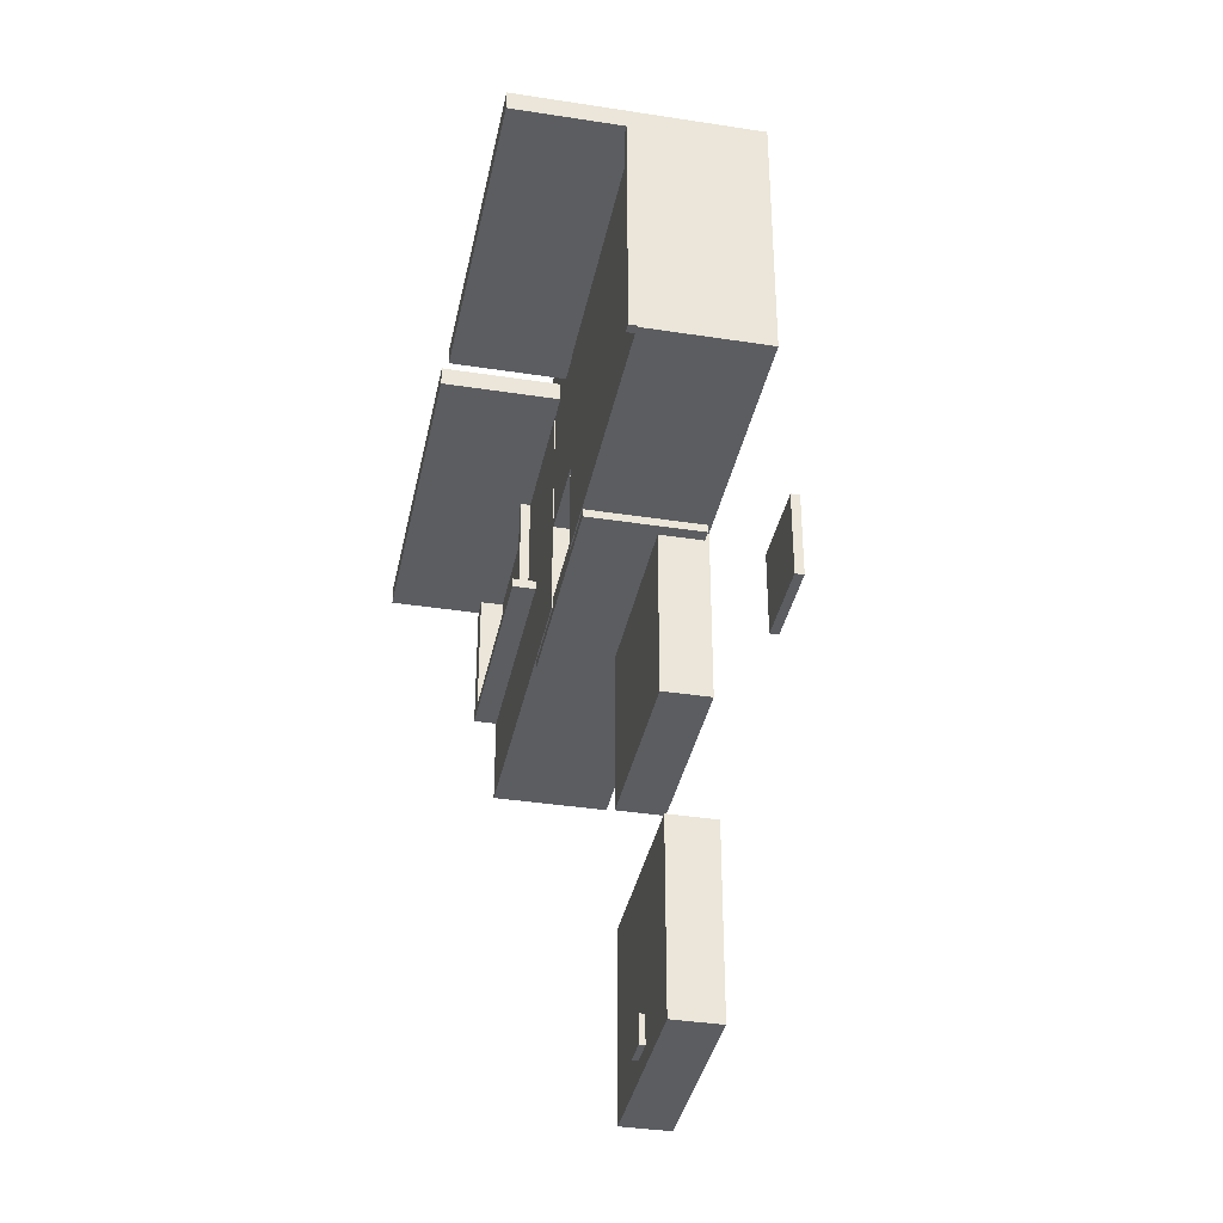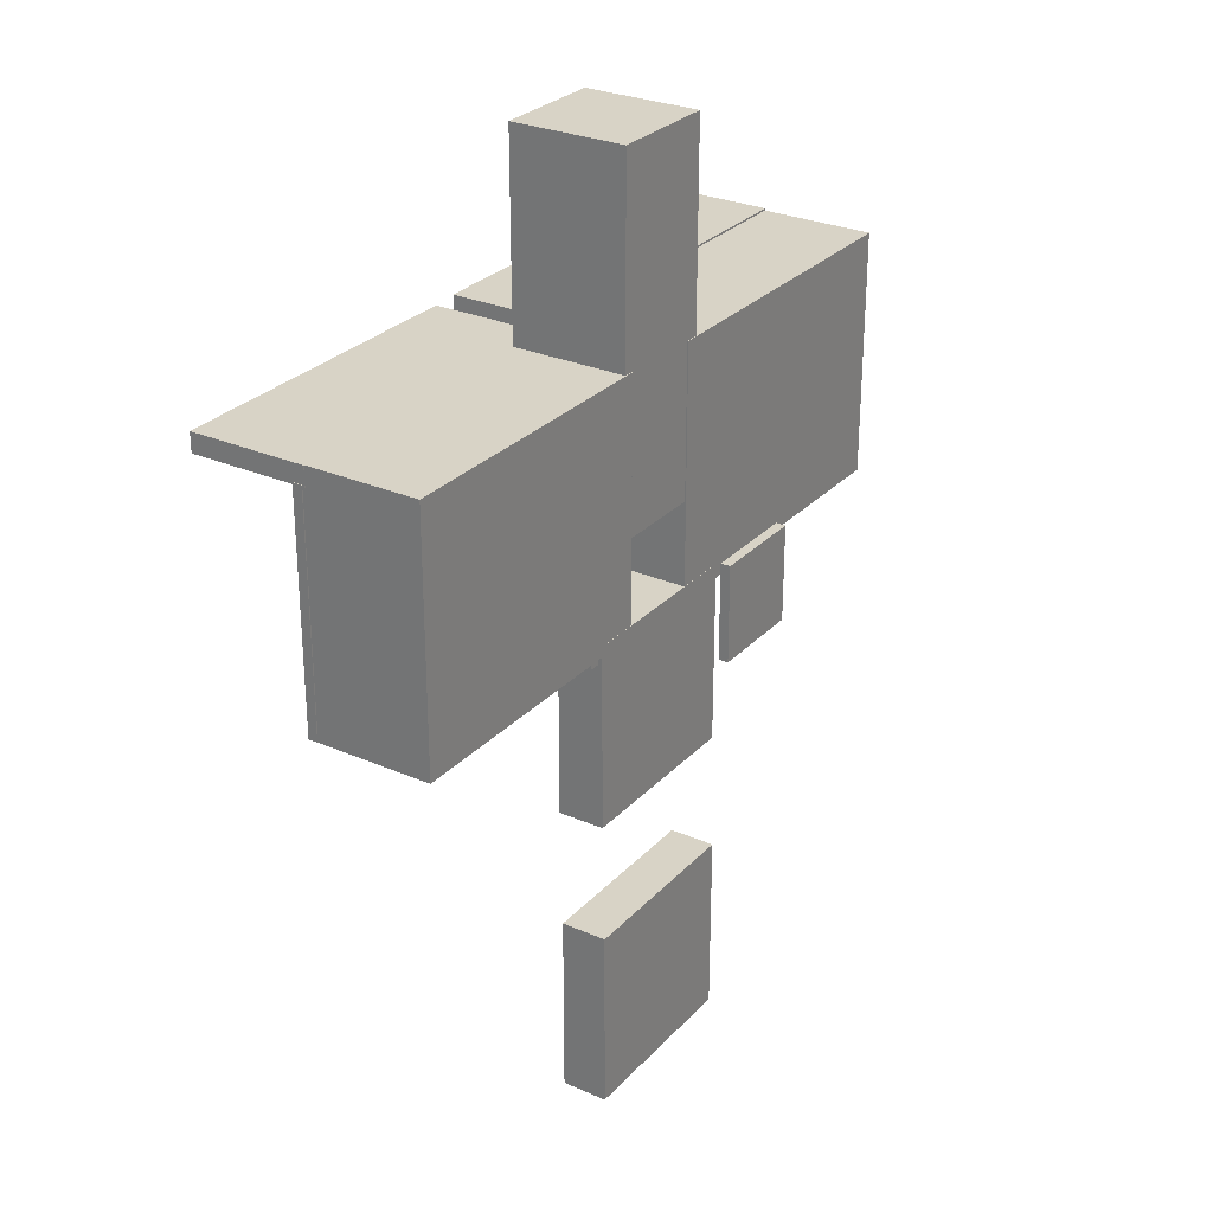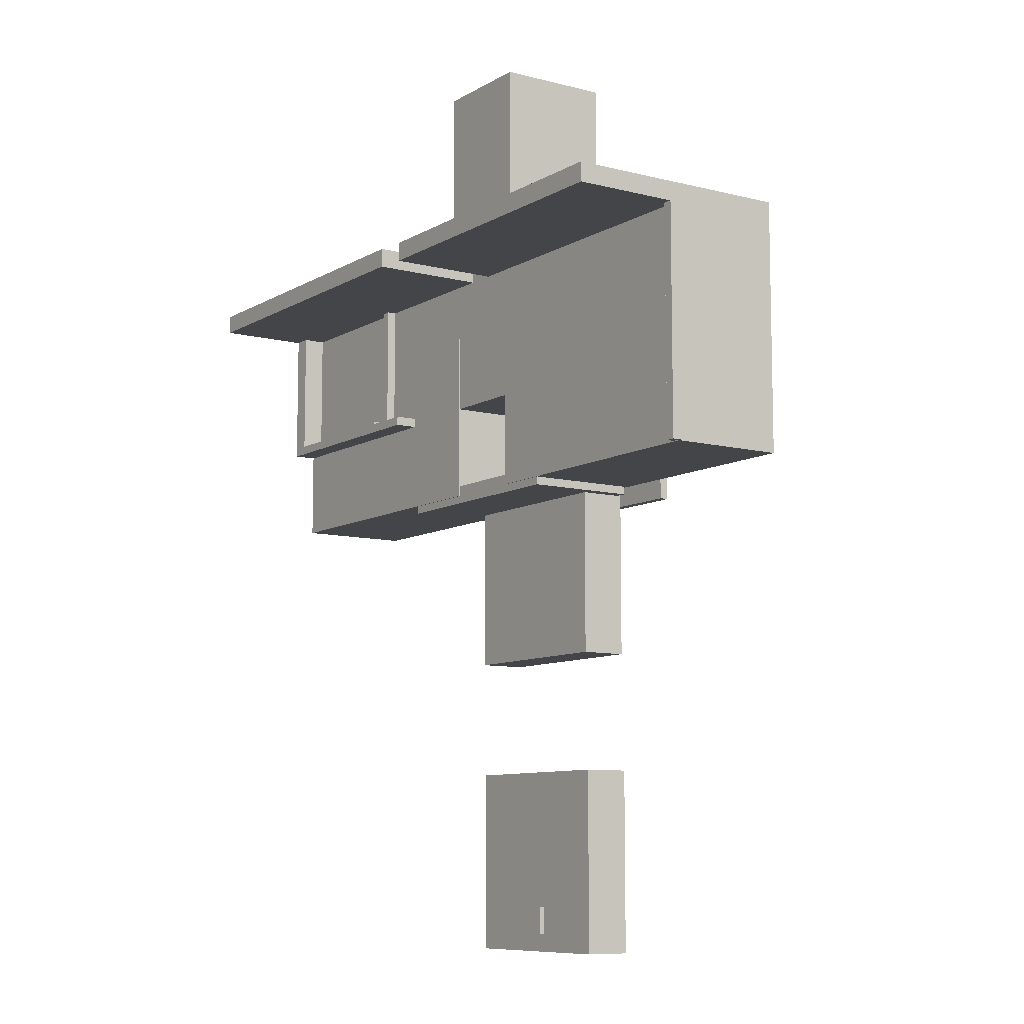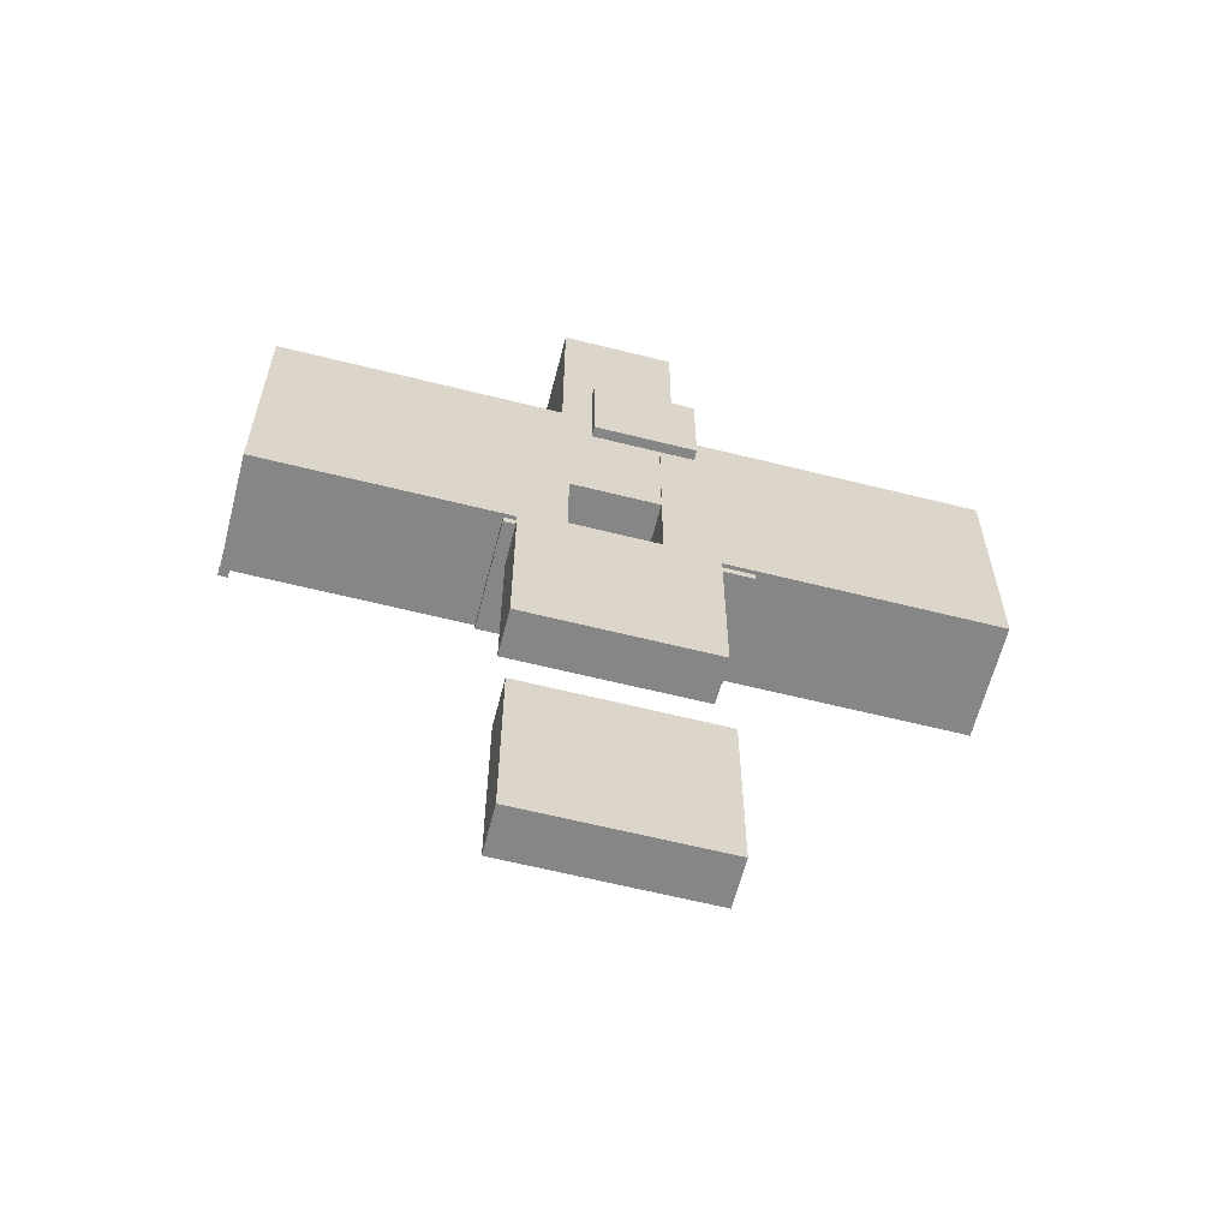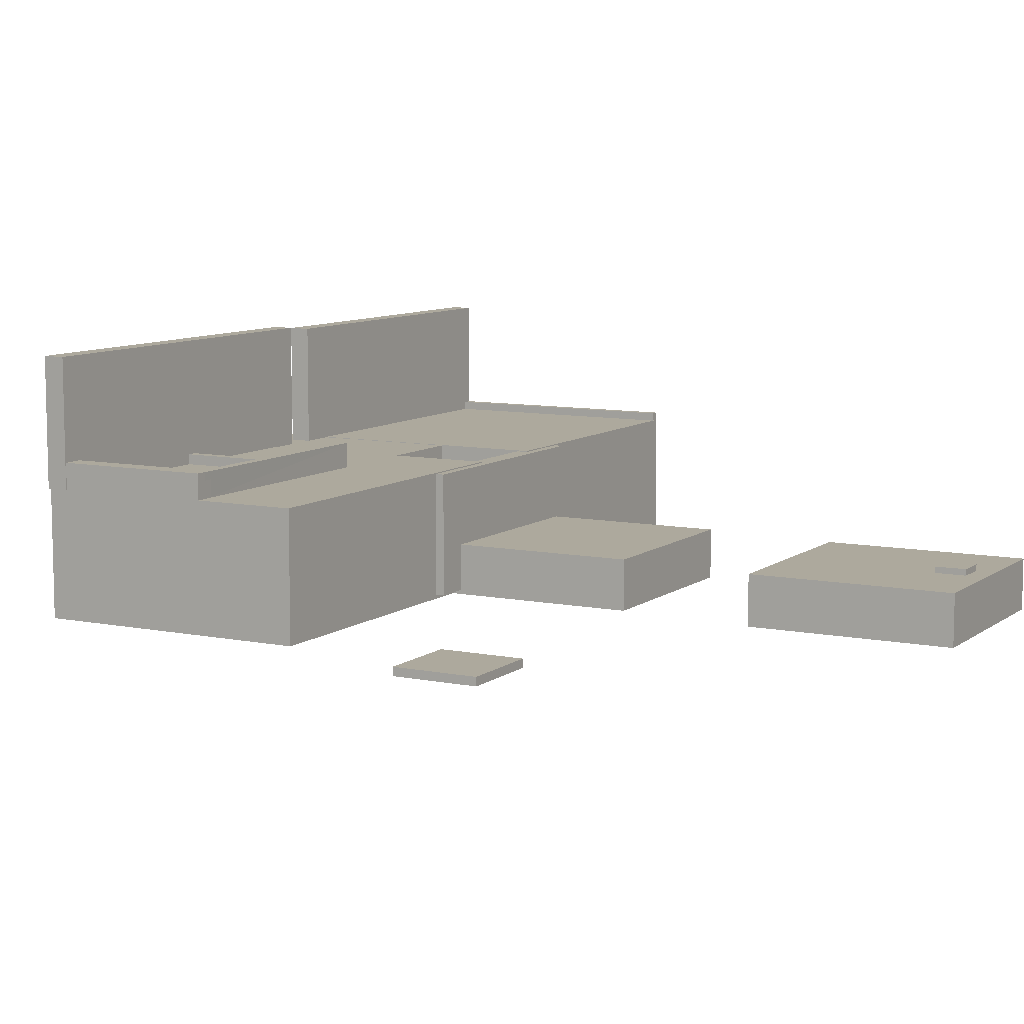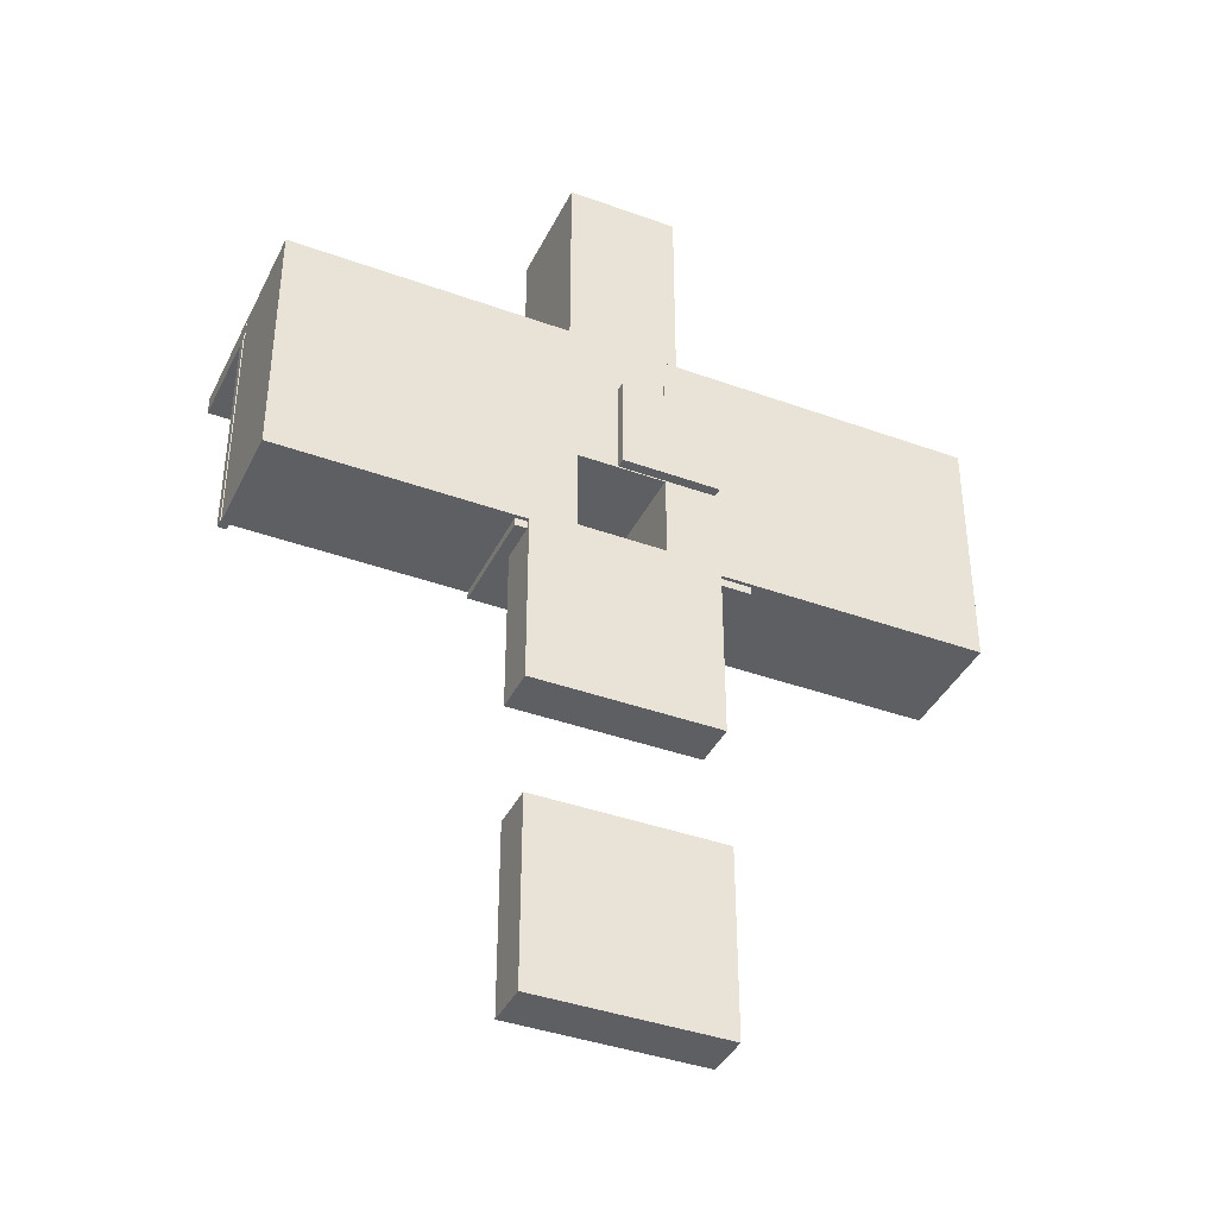
<metadata>
{"format":"obj","ext":"obj","renderer":"f3d","projection":"perspective","resolution":1024,"background":"white","views":[{"elev":-36.9,"azim":-101.4,"up":"+Z"},{"elev":28.1,"azim":-56.5,"up":"+Z"},{"elev":-9.1,"azim":-124.1,"up":"+Z"},{"elev":-62.0,"azim":-14.3,"up":"+Z"},{"elev":8.9,"azim":118.7,"up":"+Y"},{"elev":-39.5,"azim":-24.3,"up":"+Z"}]}
</metadata>
<code>
o ステージ本体.005
v 9.866 -31 -10.2
v 9.866 -29 -10.2
v -10.13 -31 -10.2
v 9.866 -31 9.797
v -10.13 -29 -10.2
v -10.13 -31 9.797
v -10.13 -29 9.797
v 9.866 -29 9.797
v -10.03 -9.631 -11.16
v -10.03 15.37 -11.16
v -10.03 -9.631 42.76
v -73.03 -9.631 -11.16
v -73.03 15.37 -11.16
v -73.03 -9.631 42.76
v -73.03 15.37 42.76
v -10.03 15.37 42.76
v -71.23 17.03 -11.04
v -71.23 15.03 -11.04
v -71.23 17.03 38.96
v -73.23 17.03 -11.04
v -73.23 15.03 -11.04
v -73.23 17.03 38.96
v -73.23 15.03 38.96
v -71.23 15.03 38.96
v 3 -0.2133 -111
v 3 1.027 -111
v 3 -0.2133 -105
v -3 -0.2133 -111
v -3 1.027 -111
v -3 -0.2133 -105
v -3 1.027 -105
v 3 1.027 -105
v 20.87 -10.18 -114.9
v 20.87 -0.1825 -114.9
v 20.87 -10.18 -74.9
v -19.95 -10.18 -114.9
v -19.95 -0.1825 -114.9
v -19.95 -10.18 -74.9
v -19.95 -0.1825 -74.9
v 20.87 -0.1825 -74.9
v -3.147 14.44 38.56
v -3.147 39.44 38.56
v -3.147 14.44 42.7
v -73.08 14.44 38.56
v -73.08 39.44 38.56
v -73.08 14.44 42.7
v -73.08 39.44 42.7
v -3.147 39.44 42.7
v 79.15 15.11 38.55
v 79.15 40.11 38.55
v 79.15 15.11 42.7
v 3.217 15.11 38.55
v 3.217 15.11 42.7
v 3.217 40.11 38.55
v 3.217 40.11 42.7
v 79.15 40.11 42.7
v 78.97 -9.631 -11.16
v 78.97 15.37 -11.16
v 78.97 -9.631 42.29
v 8.973 -9.631 -11.16
v 8.973 15.37 -11.16
v 8.973 -9.631 42.29
v 8.973 15.37 42.29
v 78.97 15.37 42.29
v 20.64 -9.679 -48.9
v 20.64 0.3211 -48.9
v 20.64 -9.679 -8.903
v -19.97 -9.679 -48.9
v -19.97 0.3211 -48.9
v -19.97 -9.679 -8.903
v -19.97 0.3212 -8.903
v 20.64 0.3212 -8.903
v 27.47 -8.83 -12.9
v 27.47 15.17 -12.9
v 27.47 -8.83 -8.903
v -22.53 -8.83 -12.9
v -22.53 15.17 -12.9
v -22.53 -8.83 -8.903
v -22.53 15.17 -8.903
v 27.47 15.17 -8.903
v 11.99 -9.416 9.373
v 11.99 15.26 9.373
v 11.99 -9.416 85.37
v -12.01 -9.416 9.373
v -12.01 15.26 9.373
v -12.01 -9.416 85.37
v -12.01 15.26 85.37
v 11.99 15.26 85.37
v 77.1 15.27 8.464
v 76.77 20.26 8.411
v 76.7 15.27 10.42
v 28.73 15.26 8.417
v 28.73 20.26 8.417
v 28.73 15.26 10.42
v 28.73 20.26 10.42
v 76.36 20.26 10.37
v 78.97 15.28 8.428
v 78.97 20.28 8.428
v 78.97 15.28 39.96
v 74.97 15.28 8.428
v 74.97 20.28 8.428
v 74.97 15.28 39.96
v 74.97 20.28 39.96
v 78.97 20.28 39.96
v 57.79 15.07 9.985
v 57.79 18.07 9.985
v 57.79 15.07 11.99
v 43.79 15.07 9.985
v 43.79 18.07 9.985
v 43.79 15.07 11.99
v 43.79 18.07 11.99
v 57.79 18.07 11.99
v 38.36 15.39 39.47
v 38.36 17.39 39.47
v 38.36 15.39 9.332
v 38.36 17.39 9.332
v 40.36 15.39 39.47
v 40.36 15.39 9.332
v 40.36 17.39 39.47
v 40.36 17.39 9.332
f 2 4 1
f 5 2 1
f 5 1 3
f 6 3 1
f 6 1 4
f 7 3 6
f 8 6 4
f 8 7 6
f 2 8 4
f 8 2 5
f 8 5 7
f 7 5 3
f 13 10 9
f 10 11 9
f 14 9 11
f 14 12 9
f 13 9 12
f 15 12 14
f 16 14 11
f 16 15 14
f 16 10 13
f 10 16 11
f 16 13 15
f 15 13 12
f 29 26 25
f 26 27 25
f 30 25 27
f 30 28 25
f 29 25 28
f 31 28 30
f 32 30 27
f 32 31 30
f 32 26 29
f 26 32 27
f 32 29 31
f 31 29 28
f 34 35 33
f 37 34 33
f 38 33 35
f 37 33 36
f 38 36 33
f 39 36 38
f 40 38 35
f 40 39 38
f 34 40 35
f 40 34 37
f 40 37 39
f 39 37 36
f 42 43 41
f 45 42 41
f 46 41 43
f 45 41 44
f 46 44 41
f 47 44 46
f 48 46 43
f 48 47 46
f 42 48 43
f 48 42 45
f 48 45 47
f 47 45 44
f 50 51 49
f 54 50 49
f 53 49 51
f 54 49 52
f 53 52 49
f 55 54 52
f 56 50 54
f 56 54 55
f 50 56 51
f 56 53 51
f 56 55 53
f 55 52 53
f 58 59 57
f 61 58 57
f 62 57 59
f 61 57 60
f 62 60 57
f 63 60 62
f 64 62 59
f 64 63 62
f 58 64 59
f 64 61 63
f 64 58 61
f 63 61 60
f 66 67 65
f 69 66 65
f 70 65 67
f 69 65 68
f 70 68 65
f 71 68 70
f 72 70 67
f 72 71 70
f 66 72 67
f 72 66 69
f 72 69 71
f 71 69 68
f 74 75 73
f 77 74 73
f 78 73 75
f 77 73 76
f 78 76 73
f 79 76 78
f 80 78 75
f 80 79 78
f 74 80 75
f 80 74 77
f 80 77 79
f 79 77 76
f 82 83 81
f 85 82 81
f 86 81 83
f 85 81 84
f 86 84 81
f 87 84 86
f 88 86 83
f 88 87 86
f 82 88 83
f 88 82 85
f 88 85 87
f 87 85 84
f 93 90 89
f 96 89 90
f 94 89 91
f 93 89 92
f 94 92 89
f 95 92 94
f 96 94 91
f 96 95 94
f 96 90 93
f 96 93 95
f 95 93 92
f 98 99 97
f 101 98 97
f 102 97 99
f 101 97 100
f 102 100 97
f 103 100 102
f 104 102 99
f 104 103 102
f 98 104 99
f 104 98 101
f 104 101 103
f 103 101 100
f 106 107 105
f 109 106 105
f 110 105 107
f 109 105 108
f 110 108 105
f 111 108 110
f 112 110 107
f 112 111 110
f 106 112 107
f 112 106 109
f 112 109 111
f 111 109 108
f 113 114 116
f 119 114 113
f 113 116 115
f 118 113 115
f 119 113 117
f 118 117 113
f 120 119 117
f 116 114 119
f 116 119 120
f 120 117 118
f 116 120 118
f 116 118 115
f 96 91 89
f 20 18 21
f 17 24 18
f 20 19 17
f 22 21 23
f 19 23 24
f 18 23 21
f 20 17 18
f 17 19 24
f 20 22 19
f 22 20 21
f 19 22 23
f 18 24 23

</code>
